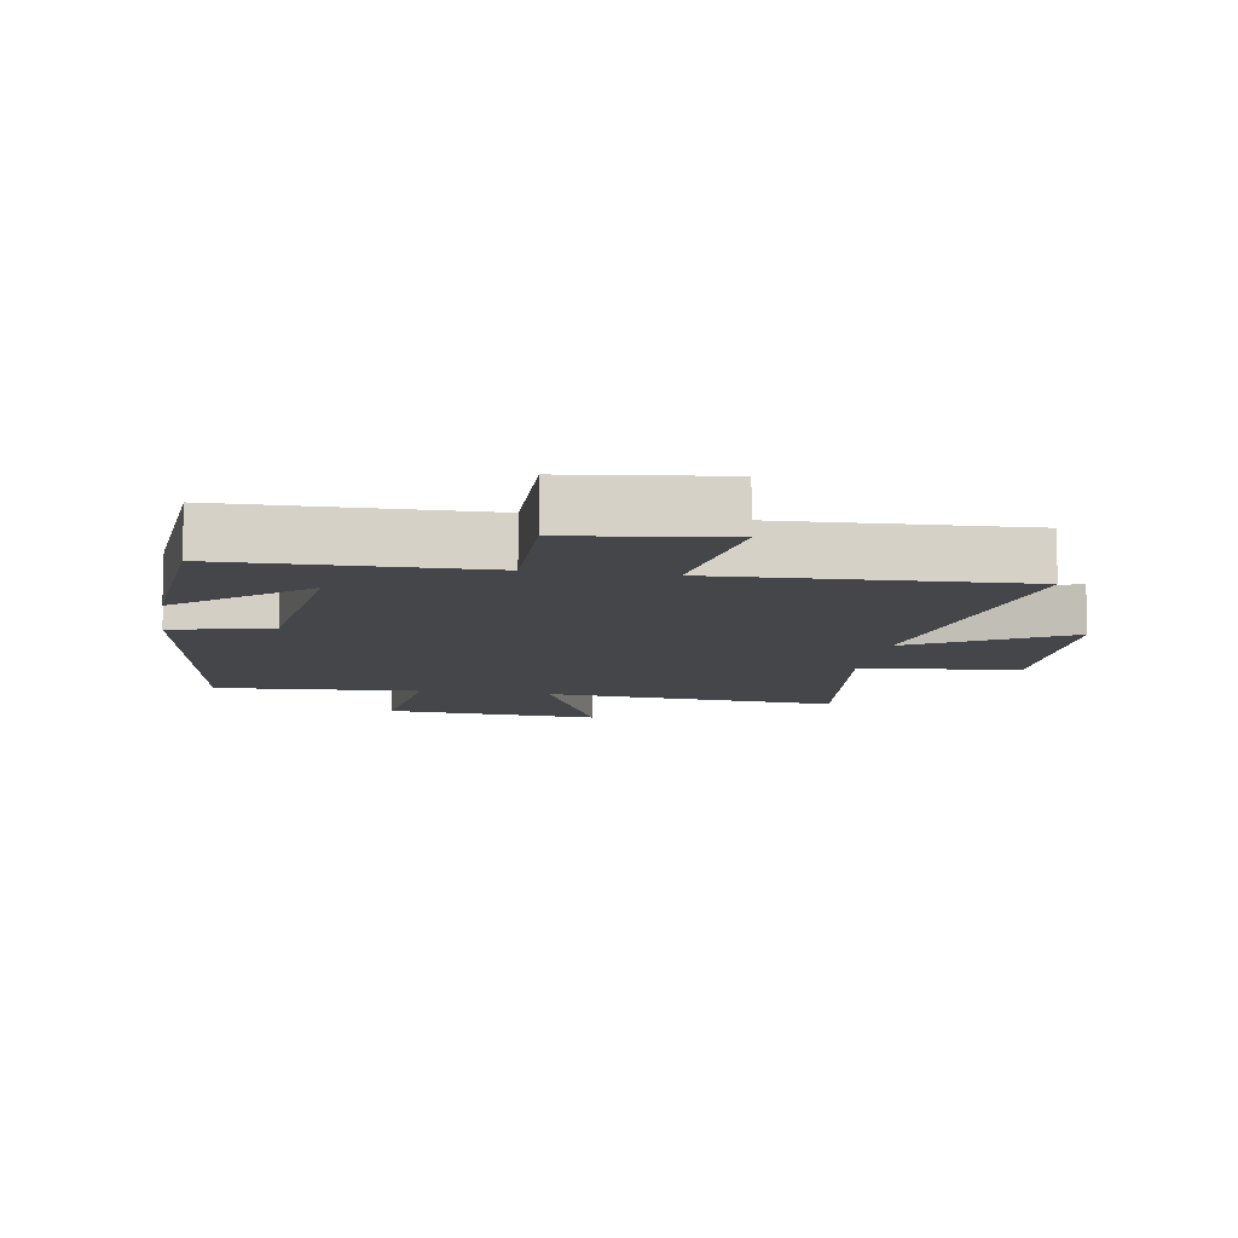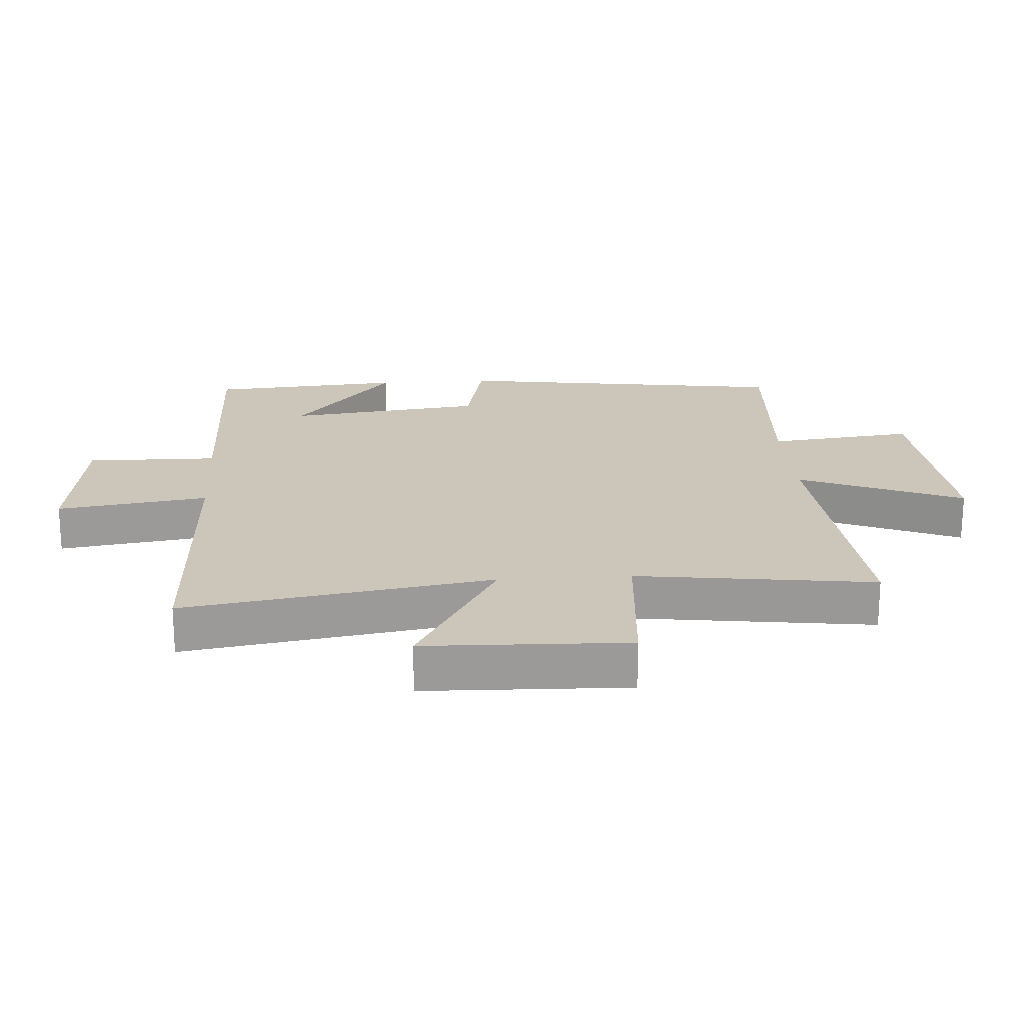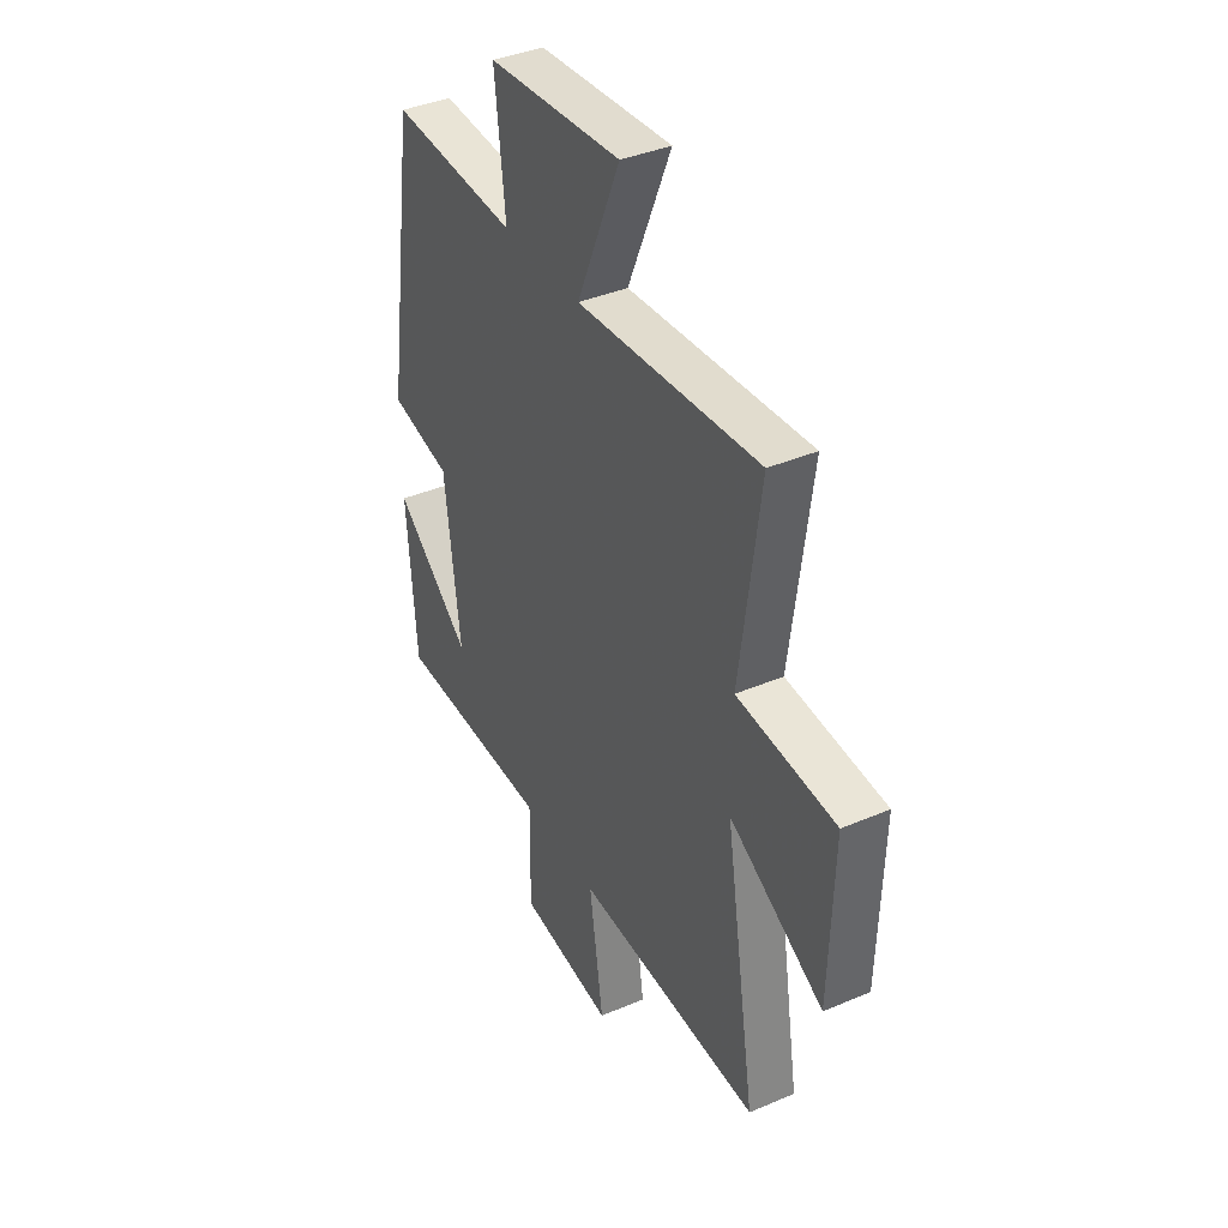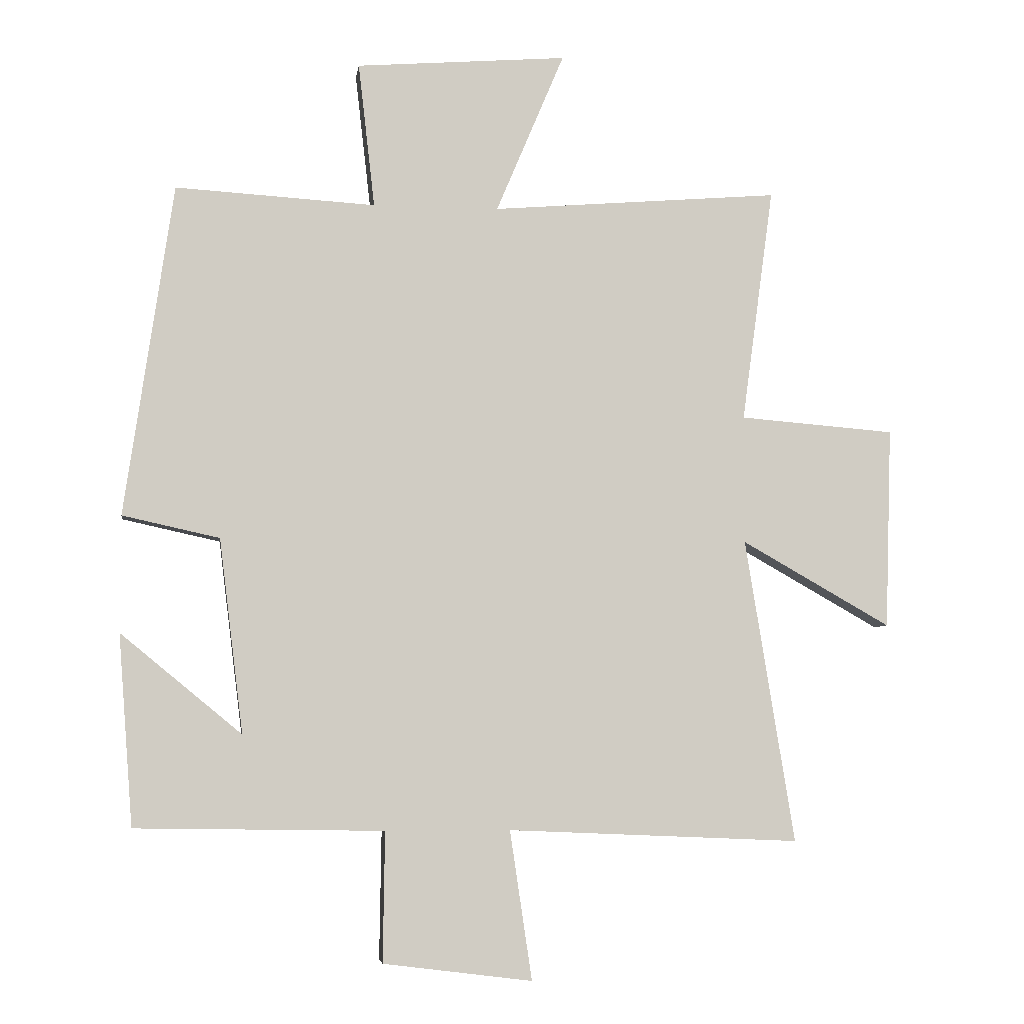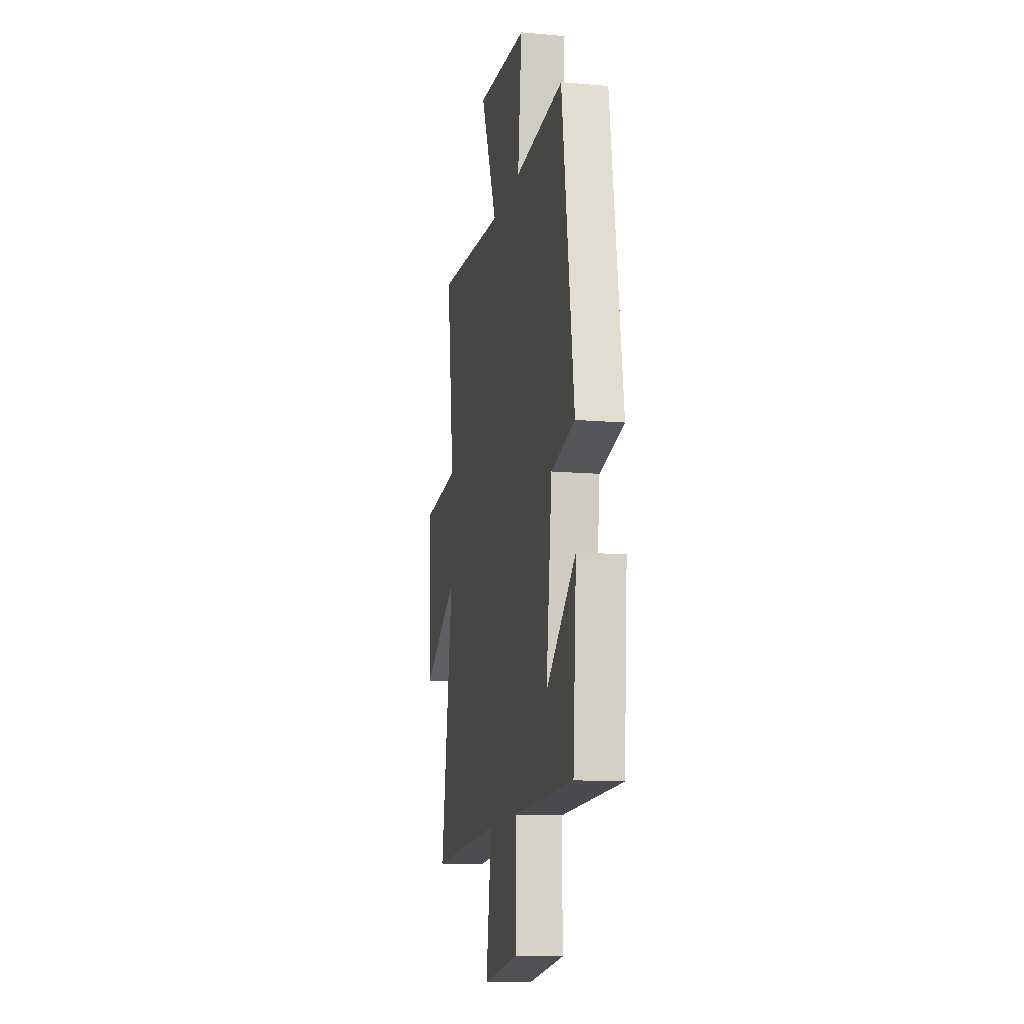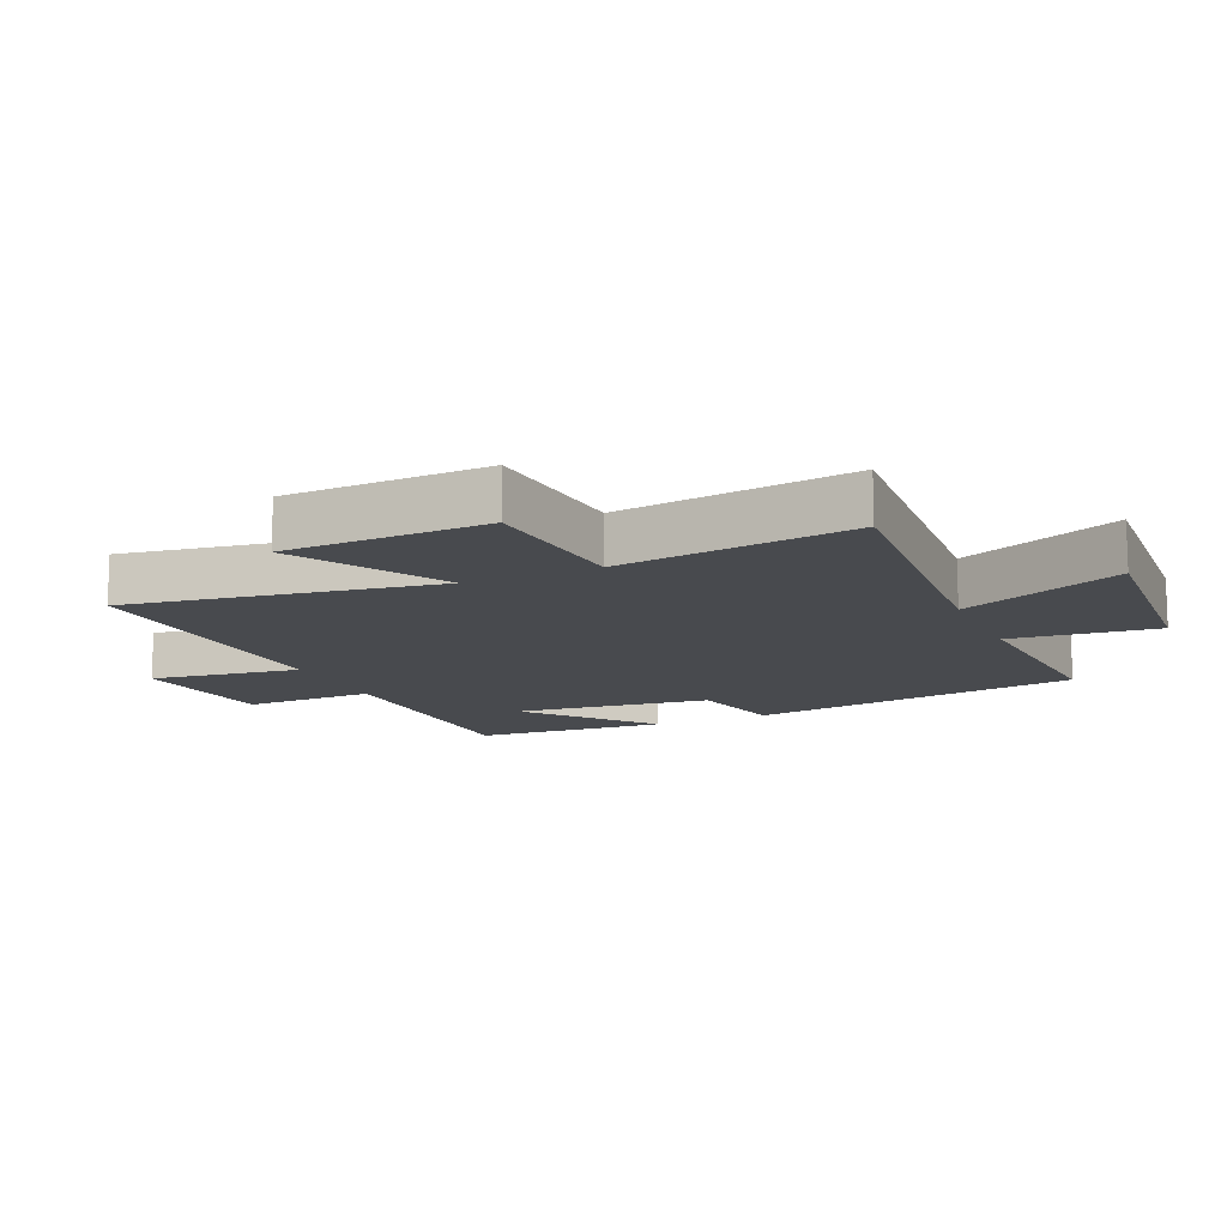
<metadata>
{"format":"obj","ext":"obj","renderer":"f3d","projection":"perspective","resolution":1024,"background":"white","views":[{"elev":-9.9,"azim":170.6,"up":"+Y"},{"elev":20.8,"azim":-93.9,"up":"+Y"},{"elev":38.9,"azim":-118.1,"up":"+Z"},{"elev":-5.4,"azim":172.3,"up":"+Z"},{"elev":-13.2,"azim":78.9,"up":"+Z"},{"elev":-13.0,"azim":-65.8,"up":"+Y"}]}
</metadata>
<code>
v 0.423 0.07 0.519
v 0.5 0.07 -0.007
v 0.346 0.07 -0.041
v 0.308 0.07 -0.349
v 0.5 0.07 -0.191
v 0.477 0.07 -0.494
v 0.083 0.07 -0.5
v 0.086 0.07 -0.706
v -0.15 0.07 -0.736
v -0.115 0.07 -0.5
v -0.578 0.07 -0.52
v -0.5 0.07 -0.038
v -0.736 0.07 -0.172
v -0.746 0.07 0.146
v -0.5 0.07 0.166
v -0.55 0.07 0.537
v -0.094 0.07 0.5
v -0.202 0.07 0.755
v 0.132 0.07 0.729
v 0.106 0.07 0.5
v 0.423 0 0.519
v 0.5 0 -0.007
v 0.346 0 -0.041
v 0.308 0 -0.349
v 0.5 0 -0.191
v 0.477 0 -0.494
v 0.083 0 -0.5
v 0.086 0 -0.706
v -0.15 0 -0.736
v -0.115 0 -0.5
v -0.578 0 -0.52
v -0.5 0 -0.038
v -0.736 0 -0.172
v -0.746 0 0.146
v -0.5 0 0.166
v -0.55 0 0.537
v -0.094 0 0.5
v -0.202 0 0.755
v 0.132 0 0.729
v 0.106 0 0.5
f 17 18 19 20
f 15 16 17
f 15 17 20
f 12 13 14 15
f 1 2 3
f 20 1 3
f 15 20 3
f 12 15 3
f 12 3 4
f 11 12 4
f 10 11 4
f 7 8 9 10
f 6 7 10 4
f 4 5 6
f 40 39 38 37
f 37 36 35
f 40 37 35
f 35 34 33 32
f 23 22 21
f 23 21 40
f 23 40 35
f 23 35 32
f 24 23 32
f 24 32 31
f 24 31 30
f 30 29 28 27
f 24 30 27 26
f 26 25 24
f 1 21 22 2
f 2 22 23 3
f 3 23 24 4
f 4 24 25 5
f 5 25 26 6
f 6 26 27 7
f 7 27 28 8
f 8 28 29 9
f 9 29 30 10
f 10 30 31 11
f 11 31 32 12
f 12 32 33 13
f 13 33 34 14
f 14 34 35 15
f 15 35 36 16
f 16 36 37 17
f 17 37 38 18
f 18 38 39 19
f 19 39 40 20
f 20 40 21 1

</code>
